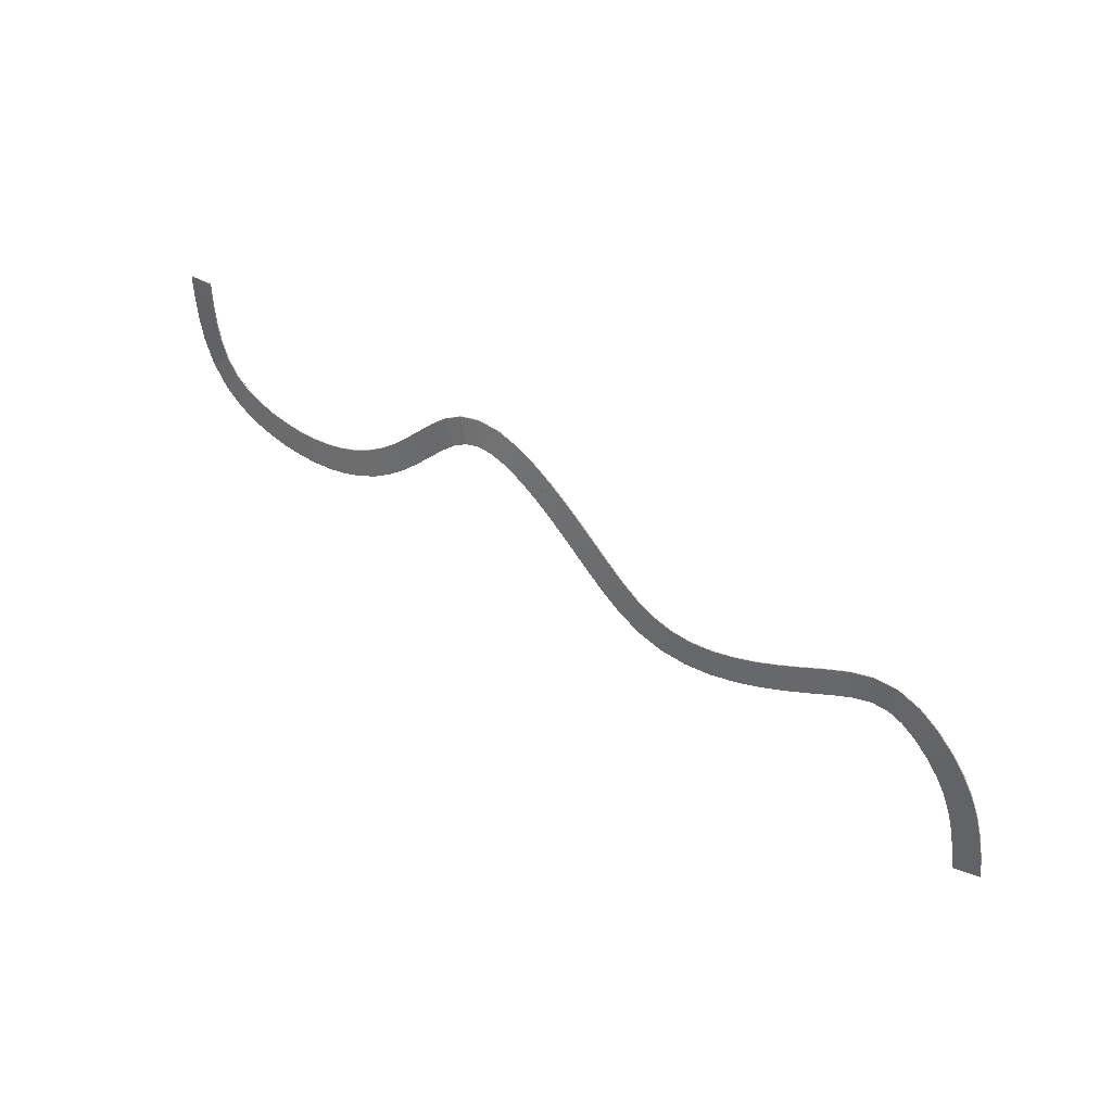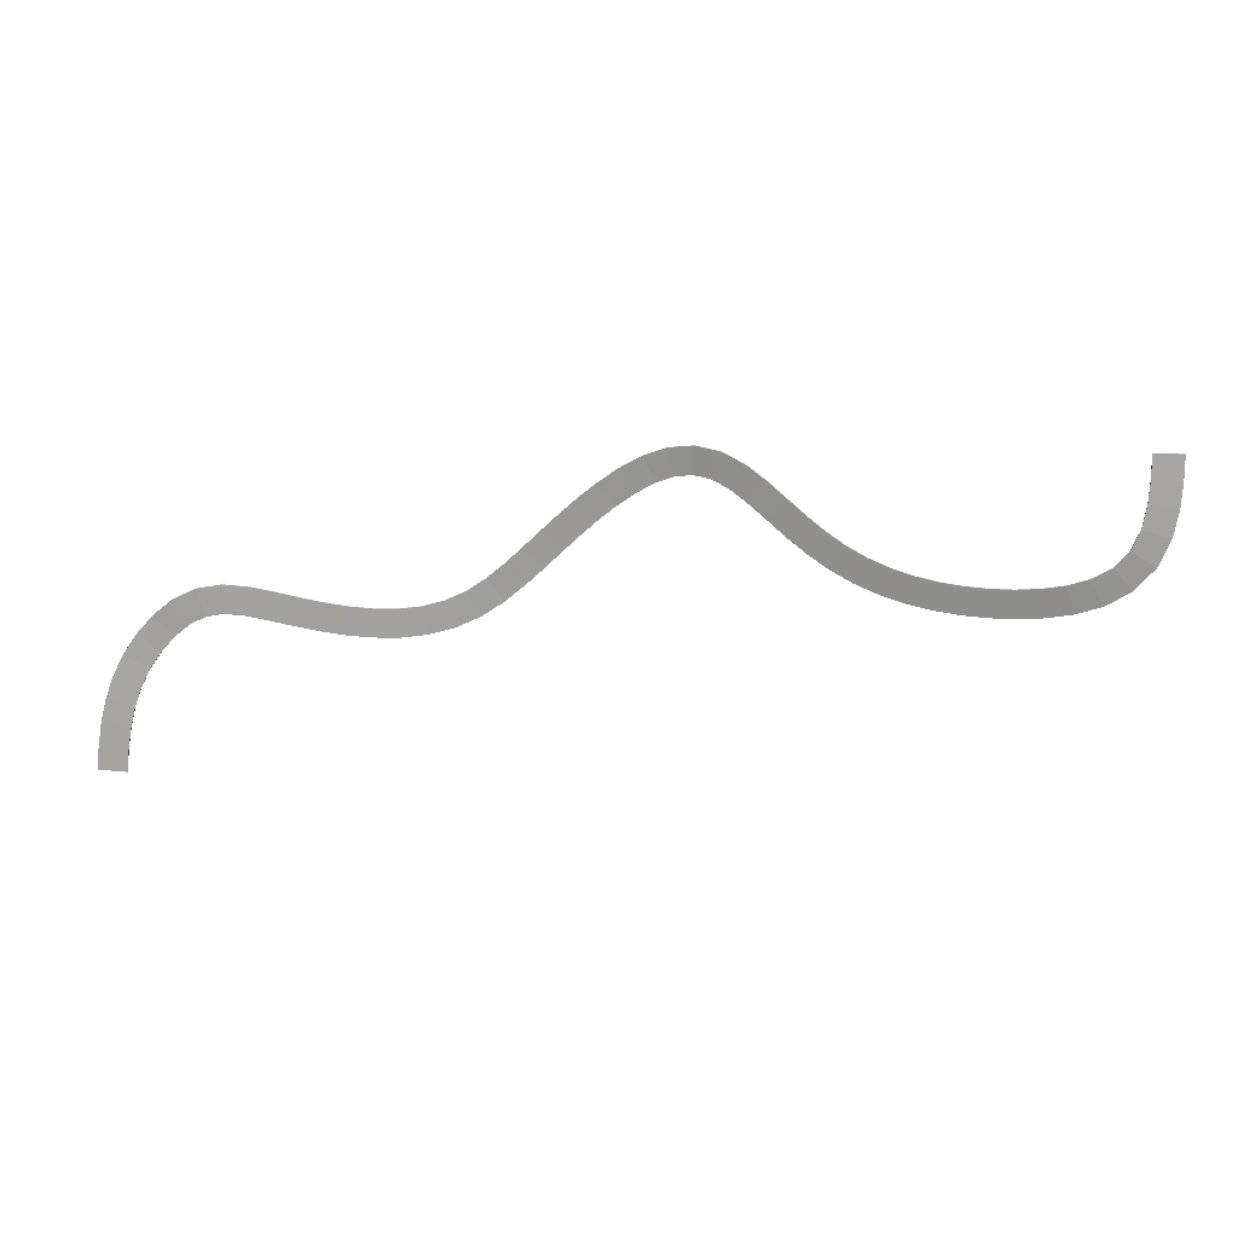
<metadata>
{"format":"obj","ext":"obj","renderer":"f3d","projection":"perspective","resolution":1024,"background":"white","views":[{"elev":35.2,"azim":42.5,"up":"+Z"},{"elev":17.1,"azim":-169.5,"up":"+Z"}]}
</metadata>
<code>
o Plane
v -76.01 -0.9401 0.2486
v -76.04 -0.7092 -4.177
v -81.43 -1.343 0.329
v -81.47 -1.102 -4.295
v -76.04 -0.7092 -4.177
v -75.8 -0.5202 -8.533
v -81.47 -1.102 -4.295
v -81.19 -0.893 -9.123
v -75.8 -0.5202 -8.533
v -75.05 -0.3792 -12.73
v -81.19 -0.893 -9.123
v -80.28 -0.7235 -14.19
v -75.05 -0.3792 -12.73
v -73.49 -0.3102 -16.57
v -80.28 -0.7235 -14.19
v -78.15 -0.6324 -19.34
v -73.49 -0.3102 -16.57
v -70.86 -0.3454 -19.67
v -78.15 -0.6324 -19.34
v -74.39 -0.6824 -23.79
v -70.86 -0.3454 -19.67
v -67.36 -0.4782 -21.86
v -74.39 -0.6824 -23.79
v -69.67 -0.8609 -26.77
v -67.36 -0.4782 -21.86
v -63.36 -0.6717 -23.28
v -69.67 -0.8609 -26.77
v -64.77 -1.097 -28.51
v -63.36 -0.6717 -23.28
v -59.11 -0.8884 -24.13
v -64.77 -1.097 -28.51
v -59.94 -1.344 -29.49
v -59.11 -0.8884 -24.13
v -54.78 -1.101 -24.6
v -59.94 -1.344 -29.49
v -55.16 -1.578 -30
v -54.78 -1.101 -24.6
v -50.41 -1.287 -24.72
v -55.16 -1.578 -30
v -50.39 -1.781 -30.13
v -50.41 -1.287 -24.72
v -46.04 -1.432 -24.54
v -50.39 -1.781 -30.13
v -45.62 -1.939 -29.93
v -46.04 -1.432 -24.54
v -41.7 -1.519 -24.02
v -45.62 -1.939 -29.93
v -40.86 -2.035 -29.37
v -41.7 -1.519 -24.02
v -37.43 -1.544 -23.17
v -40.86 -2.035 -29.37
v -36.13 -2.062 -28.42
v -37.43 -1.544 -23.17
v -33.27 -1.499 -21.92
v -36.13 -2.062 -28.42
v -31.46 -2.012 -27.02
v -33.27 -1.499 -21.92
v -29.26 -1.395 -20.27
v -31.46 -2.012 -27.02
v -26.92 -1.895 -25.16
v -29.26 -1.395 -20.27
v -25.45 -1.254 -18.21
v -26.92 -1.895 -25.16
v -22.61 -1.735 -22.82
v -25.45 -1.254 -18.21
v -21.84 -1.106 -15.76
v -22.61 -1.735 -22.82
v -18.6 -1.57 -20.1
v -21.84 -1.106 -15.76
v -18.39 -0.9682 -13.03
v -18.6 -1.57 -20.1
v -14.91 -1.423 -17.18
v -18.39 -0.9682 -13.03
v -15.01 -0.8495 -10.13
v -14.91 -1.423 -17.18
v -11.45 -1.301 -14.21
v -15.01 -0.8495 -10.13
v -11.57 -0.7463 -7.203
v -11.45 -1.301 -14.21
v -8.153 -1.202 -11.4
v -11.57 -0.7463 -7.203
v -7.871 -0.6422 -4.471
v -8.153 -1.202 -11.4
v -4.934 -1.112 -9.022
v -7.871 -0.6422 -4.471
v -3.666 -0.5062 -2.324
v -4.934 -1.112 -9.022
v -1.789 -1.01 -7.402
v -3.666 -0.5062 -2.324
v 1.044 -0.3082 -1.358
v -1.789 -1.01 -7.402
v 1.318 -0.8801 -6.758
v 1.044 -0.3082 -1.358
v 5.802 -0.05245 -1.854
v 1.318 -0.8801 -6.758
v 4.556 -0.7057 -7.106
v 5.802 -0.05245 -1.854
v 10.21 0.2316 -3.459
v 4.556 -0.7057 -7.106
v 7.944 -0.487 -8.348
v 10.21 0.2316 -3.459
v 14.23 0.5249 -5.73
v 7.944 -0.487 -8.348
v 11.35 -0.2382 -10.28
v 14.23 0.5249 -5.73
v 17.94 0.8196 -8.375
v 11.35 -0.2382 -10.28
v 14.7 0.02724 -12.66
v 17.94 0.8196 -8.375
v 21.44 1.114 -11.25
v 14.7 0.02724 -12.66
v 17.96 0.3026 -15.35
v 21.44 1.114 -11.25
v 24.78 1.411 -14.27
v 17.96 0.3026 -15.35
v 21.17 0.5868 -18.24
v 24.78 1.411 -14.27
v 28.03 1.716 -17.36
v 21.17 0.5868 -18.24
v 24.34 0.8856 -21.26
v 28.03 1.716 -17.36
v 31.23 2.041 -20.46
v 24.34 0.8856 -21.26
v 27.55 1.212 -24.37
v 31.23 2.041 -20.46
v 34.44 2.408 -23.47
v 27.55 1.212 -24.37
v 30.9 1.594 -27.51
v 34.44 2.408 -23.47
v 37.76 2.851 -26.27
v 30.9 1.594 -27.51
v 34.55 2.082 -30.59
v 37.76 2.851 -26.27
v 41.28 3.416 -28.65
v 34.55 2.082 -30.59
v 38.69 2.748 -33.38
v 41.28 3.416 -28.65
v 45.06 4.142 -30.4
v 38.69 2.748 -33.38
v 43.32 3.639 -35.53
v 45.06 4.142 -30.4
v 49.07 5.024 -31.45
v 43.32 3.639 -35.53
v 48.21 4.713 -36.81
v 49.07 5.024 -31.45
v 53.21 6.024 -31.85
v 48.21 4.713 -36.81
v 53.09 5.89 -37.28
v 53.21 6.024 -31.85
v 57.4 7.102 -31.73
v 53.09 5.89 -37.28
v 57.84 7.11 -37.15
v 57.4 7.102 -31.73
v 61.59 8.226 -31.21
v 57.84 7.11 -37.15
v 62.44 8.346 -36.58
v 61.59 8.226 -31.21
v 65.75 9.377 -30.39
v 62.44 8.346 -36.58
v 66.9 9.58 -35.7
v 65.75 9.377 -30.39
v 69.89 10.54 -29.35
v 66.9 9.58 -35.7
v 71.23 10.8 -34.61
v 69.89 10.54 -29.35
v 74.05 11.7 -28.2
v 71.23 10.8 -34.61
v 75.41 11.96 -33.46
v 74.05 11.7 -28.2
v 78.35 12.84 -27.16
v 75.41 11.96 -33.46
v 79.36 13.01 -32.5
v 78.35 12.84 -27.16
v 82.95 13.89 -26.67
v 79.36 13.01 -32.5
v 82.91 13.82 -32.11
v 82.95 13.89 -26.67
v 87.68 14.73 -27.43
v 82.91 13.82 -32.11
v 86.04 14.38 -32.6
v 87.68 14.73 -27.43
v 91.97 15.3 -29.55
v 86.04 14.38 -32.6
v 89.01 14.77 -34.08
v 91.97 15.3 -29.55
v 95.58 15.73 -32.52
v 89.01 14.77 -34.08
v 91.84 15.11 -36.42
v 95.58 15.73 -32.52
v 98.64 16.15 -35.96
v 91.84 15.11 -36.42
v 94.42 15.46 -39.33
v 98.64 16.15 -35.96
v 101.2 16.6 -39.76
v 94.42 15.46 -39.33
v 96.62 15.85 -42.55
v 101.2 16.6 -39.76
v 103.3 17.05 -43.89
v 96.62 15.85 -42.55
v 98.36 16.23 -46.04
v 103.3 17.05 -43.89
v 104.8 17.42 -48.23
v 98.36 16.23 -46.04
v 99.68 16.55 -49.79
v 104.8 17.42 -48.23
v 105.9 17.68 -52.69
v 99.68 16.55 -49.79
v 100.6 16.78 -53.78
v 105.9 17.68 -52.69
v 106.6 17.84 -57.19
v 100.6 16.78 -53.78
v 101.3 16.93 -57.92
v 106.6 17.84 -57.19
v 107.1 17.93 -61.7
v 101.3 16.93 -57.92
v 101.8 17.01 -62.17
v -75.99 -1.178 0.2599
v -76.02 -0.9475 -4.165
v -81.41 -1.582 0.3403
v -81.44 -1.341 -4.283
v -76.02 -0.9475 -4.165
v -75.78 -0.7585 -8.522
v -81.44 -1.341 -4.283
v -81.17 -1.131 -9.112
v -75.78 -0.7585 -8.522
v -75.03 -0.6175 -12.72
v -81.17 -1.131 -9.112
v -80.26 -0.9617 -14.18
v -75.03 -0.6175 -12.72
v -73.46 -0.5485 -16.56
v -80.26 -0.9617 -14.18
v -78.13 -0.8707 -19.33
v -73.46 -0.5485 -16.56
v -70.84 -0.5836 -19.65
v -78.13 -0.8707 -19.33
v -74.37 -0.9207 -23.77
v -70.84 -0.5836 -19.65
v -67.34 -0.7165 -21.85
v -74.37 -0.9207 -23.77
v -69.64 -1.099 -26.76
v -67.34 -0.7165 -21.85
v -63.33 -0.9099 -23.27
v -69.64 -1.099 -26.76
v -64.75 -1.335 -28.5
v -63.33 -0.9099 -23.27
v -59.09 -1.127 -24.12
v -64.75 -1.335 -28.5
v -59.91 -1.582 -29.48
v -59.09 -1.127 -24.12
v -54.75 -1.339 -24.59
v -59.91 -1.582 -29.48
v -55.13 -1.816 -29.99
v -54.75 -1.339 -24.59
v -50.38 -1.525 -24.71
v -55.13 -1.816 -29.99
v -50.36 -2.019 -30.12
v -50.38 -1.525 -24.71
v -46.01 -1.67 -24.53
v -50.36 -2.019 -30.12
v -45.59 -2.177 -29.92
v -46.01 -1.67 -24.53
v -41.68 -1.758 -24.01
v -45.59 -2.177 -29.92
v -40.84 -2.273 -29.36
v -41.68 -1.758 -24.01
v -37.4 -1.782 -23.15
v -40.84 -2.273 -29.36
v -36.1 -2.3 -28.41
v -37.4 -1.782 -23.15
v -33.24 -1.737 -21.91
v -36.1 -2.3 -28.41
v -31.44 -2.25 -27.01
v -33.24 -1.737 -21.91
v -29.23 -1.634 -20.26
v -31.44 -2.25 -27.01
v -26.9 -2.133 -25.15
v -29.23 -1.634 -20.26
v -25.42 -1.493 -18.2
v -26.9 -2.133 -25.15
v -22.58 -1.973 -22.81
v -25.42 -1.493 -18.2
v -21.81 -1.344 -15.75
v -22.58 -1.973 -22.81
v -18.58 -1.808 -20.09
v -21.81 -1.344 -15.75
v -18.36 -1.206 -13.01
v -18.58 -1.808 -20.09
v -14.88 -1.661 -17.17
v -18.36 -1.206 -13.01
v -14.99 -1.088 -10.11
v -14.88 -1.661 -17.17
v -11.43 -1.539 -14.2
v -14.99 -1.088 -10.11
v -11.55 -0.9846 -7.192
v -11.43 -1.539 -14.2
v -8.129 -1.44 -11.39
v -11.55 -0.9846 -7.192
v -7.847 -0.8804 -4.459
v -8.129 -1.44 -11.39
v -4.909 -1.35 -9.01
v -7.847 -0.8804 -4.459
v -3.641 -0.7445 -2.312
v -4.909 -1.35 -9.01
v -1.764 -1.249 -7.39
v -3.641 -0.7445 -2.312
v 1.069 -0.5464 -1.347
v -1.764 -1.249 -7.39
v 1.343 -1.118 -6.747
v 1.069 -0.5464 -1.347
v 5.826 -0.2907 -1.843
v 1.343 -1.118 -6.747
v 4.58 -0.9439 -7.095
v 5.826 -0.2907 -1.843
v 10.24 -0.006602 -3.448
v 4.58 -0.9439 -7.095
v 7.969 -0.7253 -8.337
v 10.24 -0.0066 -3.448
v 14.25 0.2866 -5.719
v 7.969 -0.7253 -8.337
v 11.37 -0.4764 -10.27
v 14.25 0.2866 -5.719
v 17.97 0.5814 -8.363
v 11.37 -0.4764 -10.27
v 14.72 -0.211 -12.65
v 17.97 0.5814 -8.363
v 21.46 0.8759 -11.24
v 14.72 -0.211 -12.65
v 17.99 0.06433 -15.34
v 21.46 0.8759 -11.24
v 24.81 1.173 -14.26
v 17.99 0.06433 -15.34
v 21.19 0.3486 -18.23
v 24.81 1.173 -14.26
v 28.06 1.478 -17.35
v 21.19 0.3486 -18.23
v 24.37 0.6473 -21.25
v 28.06 1.478 -17.35
v 31.25 1.803 -20.44
v 24.37 0.6473 -21.25
v 27.57 0.9734 -24.36
v 31.25 1.803 -20.44
v 34.47 2.17 -23.46
v 27.57 0.9734 -24.36
v 30.92 1.356 -27.5
v 34.47 2.17 -23.46
v 37.78 2.612 -26.26
v 30.92 1.356 -27.5
v 34.57 1.843 -30.58
v 37.78 2.612 -26.26
v 41.3 3.178 -28.64
v 34.57 1.843 -30.58
v 38.71 2.51 -33.37
v 41.3 3.178 -28.64
v 45.08 3.904 -30.39
v 38.71 2.51 -33.37
v 43.35 3.4 -35.52
v 45.08 3.904 -30.39
v 49.09 4.786 -31.44
v 43.35 3.4 -35.52
v 48.24 4.475 -36.8
v 49.09 4.786 -31.44
v 53.24 5.786 -31.84
v 48.24 4.475 -36.8
v 53.11 5.652 -37.27
v 53.24 5.786 -31.84
v 57.43 6.864 -31.72
v 53.11 5.652 -37.27
v 57.86 6.872 -37.14
v 57.43 6.864 -31.72
v 61.61 7.988 -31.2
v 57.86 6.872 -37.14
v 62.46 8.107 -36.57
v 61.61 7.988 -31.2
v 65.77 9.138 -30.38
v 62.46 8.107 -36.57
v 66.93 9.342 -35.69
v 65.77 9.138 -30.38
v 69.91 10.3 -29.34
v 66.93 9.342 -35.69
v 71.26 10.56 -34.6
v 69.91 10.3 -29.34
v 74.08 11.46 -28.19
v 71.26 10.56 -34.6
v 75.43 11.72 -33.45
v 74.08 11.46 -28.19
v 78.38 12.6 -27.15
v 75.43 11.72 -33.45
v 79.38 12.77 -32.49
v 78.38 12.6 -27.15
v 82.97 13.65 -26.66
v 79.38 12.77 -32.49
v 82.94 13.59 -32.1
v 82.97 13.65 -26.66
v 87.7 14.49 -27.42
v 82.94 13.59 -32.1
v 86.07 14.14 -32.59
v 87.7 14.49 -27.42
v 91.99 15.06 -29.53
v 86.07 14.14 -32.59
v 89.04 14.53 -34.07
v 91.99 15.06 -29.53
v 95.6 15.49 -32.51
v 89.04 14.53 -34.07
v 91.86 14.87 -36.41
v 95.6 15.49 -32.51
v 98.66 15.91 -35.95
v 91.86 14.87 -36.41
v 94.44 15.22 -39.31
v 98.66 15.91 -35.95
v 101.3 16.37 -39.75
v 94.44 15.22 -39.31
v 96.64 15.61 -42.54
v 101.3 16.37 -39.75
v 103.3 16.81 -43.88
v 96.64 15.61 -42.54
v 98.38 15.99 -46.03
v 103.3 16.81 -43.88
v 104.8 17.18 -48.22
v 98.38 15.99 -46.03
v 99.7 16.31 -49.78
v 104.8 17.18 -48.22
v 105.9 17.44 -52.68
v 99.7 16.31 -49.78
v 100.7 16.54 -53.77
v 105.9 17.44 -52.68
v 106.6 17.61 -57.17
v 100.7 16.54 -53.77
v 101.3 16.69 -57.91
v 106.6 17.61 -57.17
v 107.1 17.69 -61.69
v 101.3 16.69 -57.91
v 101.8 16.77 -62.16
f 1 2 4 3
f 5 6 8 7
f 9 10 12 11
f 13 14 16 15
f 17 18 20 19
f 21 22 24 23
f 25 26 28 27
f 29 30 32 31
f 33 34 36 35
f 37 38 40 39
f 41 42 44 43
f 45 46 48 47
f 49 50 52 51
f 53 54 56 55
f 57 58 60 59
f 61 62 64 63
f 65 66 68 67
f 69 70 72 71
f 73 74 76 75
f 77 78 80 79
f 81 82 84 83
f 85 86 88 87
f 89 90 92 91
f 93 94 96 95
f 97 98 100 99
f 101 102 104 103
f 105 106 108 107
f 109 110 112 111
f 113 114 116 115
f 117 118 120 119
f 121 122 124 123
f 125 126 128 127
f 129 130 132 131
f 133 134 136 135
f 137 138 140 139
f 141 142 144 143
f 145 146 148 147
f 149 150 152 151
f 153 154 156 155
f 157 158 160 159
f 161 162 164 163
f 165 166 168 167
f 169 170 172 171
f 173 174 176 175
f 177 178 180 179
f 181 182 184 183
f 185 186 188 187
f 189 190 192 191
f 193 194 196 195
f 197 198 200 199
f 201 202 204 203
f 205 206 208 207
f 209 210 212 211
f 213 214 216 215
f 217 219 220 218
f 221 223 224 222
f 225 227 228 226
f 229 231 232 230
f 233 235 236 234
f 237 239 240 238
f 241 243 244 242
f 245 247 248 246
f 249 251 252 250
f 253 255 256 254
f 257 259 260 258
f 261 263 264 262
f 265 267 268 266
f 269 271 272 270
f 273 275 276 274
f 277 279 280 278
f 281 283 284 282
f 285 287 288 286
f 289 291 292 290
f 293 295 296 294
f 297 299 300 298
f 301 303 304 302
f 305 307 308 306
f 309 311 312 310
f 313 315 316 314
f 317 319 320 318
f 321 323 324 322
f 325 327 328 326
f 329 331 332 330
f 333 335 336 334
f 337 339 340 338
f 341 343 344 342
f 345 347 348 346
f 349 351 352 350
f 353 355 356 354
f 357 359 360 358
f 361 363 364 362
f 365 367 368 366
f 369 371 372 370
f 373 375 376 374
f 377 379 380 378
f 381 383 384 382
f 385 387 388 386
f 389 391 392 390
f 393 395 396 394
f 397 399 400 398
f 401 403 404 402
f 405 407 408 406
f 409 411 412 410
f 413 415 416 414
f 417 419 420 418
f 421 423 424 422
f 425 427 428 426
f 429 431 432 430
f 185 187 403 401
f 47 48 264 263
f 187 188 404 403
f 50 49 265 266
f 190 189 405 406
f 49 51 267 265
f 189 191 407 405
f 51 52 268 267
f 191 192 408 407
f 54 53 269 270
f 194 193 409 410
f 53 55 271 269
f 193 195 411 409
f 55 56 272 271
f 195 196 412 411
f 58 57 273 274
f 198 197 413 414
f 57 59 275 273
f 197 199 415 413
f 59 60 276 275
f 199 200 416 415
f 62 61 277 278
f 202 201 417 418
f 61 63 279 277
f 201 203 419 417
f 63 64 280 279
f 203 204 420 419
f 66 65 281 282
f 206 205 421 422
f 65 67 283 281
f 205 207 423 421
f 67 68 284 283
f 207 208 424 423
f 70 69 285 286
f 210 209 425 426
f 69 71 287 285
f 209 211 427 425
f 71 72 288 287
f 211 212 428 427
f 74 73 289 290
f 214 213 429 430
f 73 75 291 289
f 213 215 431 429
f 75 76 292 291
f 215 216 432 431
f 78 77 293 294
f 4 2 218 220
f 77 79 295 293
f 8 6 222 224
f 79 80 296 295
f 12 10 226 228
f 82 81 297 298
f 16 14 230 232
f 81 83 299 297
f 20 18 234 236
f 83 84 300 299
f 24 22 238 240
f 86 85 301 302
f 28 26 242 244
f 85 87 303 301
f 32 30 246 248
f 87 88 304 303
f 36 34 250 252
f 90 89 305 306
f 40 38 254 256
f 89 91 307 305
f 44 42 258 260
f 91 92 308 307
f 48 46 262 264
f 94 93 309 310
f 52 50 266 268
f 93 95 311 309
f 56 54 270 272
f 95 96 312 311
f 60 58 274 276
f 98 97 313 314
f 64 62 278 280
f 97 99 315 313
f 68 66 282 284
f 99 100 316 315
f 72 70 286 288
f 102 101 317 318
f 76 74 290 292
f 101 103 319 317
f 80 78 294 296
f 103 104 320 319
f 84 82 298 300
f 106 105 321 322
f 88 86 302 304
f 105 107 323 321
f 92 90 306 308
f 107 108 324 323
f 96 94 310 312
f 110 109 325 326
f 100 98 314 316
f 109 111 327 325
f 104 102 318 320
f 111 112 328 327
f 108 106 322 324
f 114 113 329 330
f 112 110 326 328
f 113 115 331 329
f 116 114 330 332
f 115 116 332 331
f 120 118 334 336
f 118 117 333 334
f 124 122 338 340
f 117 119 335 333
f 128 126 342 344
f 119 120 336 335
f 132 130 346 348
f 122 121 337 338
f 136 134 350 352
f 121 123 339 337
f 140 138 354 356
f 123 124 340 339
f 144 142 358 360
f 126 125 341 342
f 148 146 362 364
f 125 127 343 341
f 152 150 366 368
f 127 128 344 343
f 156 154 370 372
f 130 129 345 346
f 160 158 374 376
f 129 131 347 345
f 164 162 378 380
f 131 132 348 347
f 168 166 382 384
f 134 133 349 350
f 172 170 386 388
f 133 135 351 349
f 176 174 390 392
f 135 136 352 351
f 180 178 394 396
f 138 137 353 354
f 184 182 398 400
f 137 139 355 353
f 188 186 402 404
f 139 140 356 355
f 2 1 217 218
f 192 190 406 408
f 142 141 357 358
f 1 3 219 217
f 196 194 410 412
f 141 143 359 357
f 3 4 220 219
f 200 198 414 416
f 143 144 360 359
f 6 5 221 222
f 204 202 418 420
f 146 145 361 362
f 5 7 223 221
f 208 206 422 424
f 145 147 363 361
f 7 8 224 223
f 212 210 426 428
f 147 148 364 363
f 10 9 225 226
f 216 214 430 432
f 150 149 365 366
f 9 11 227 225
f 149 151 367 365
f 11 12 228 227
f 151 152 368 367
f 14 13 229 230
f 154 153 369 370
f 13 15 231 229
f 153 155 371 369
f 15 16 232 231
f 155 156 372 371
f 18 17 233 234
f 158 157 373 374
f 17 19 235 233
f 157 159 375 373
f 19 20 236 235
f 159 160 376 375
f 22 21 237 238
f 162 161 377 378
f 21 23 239 237
f 161 163 379 377
f 23 24 240 239
f 163 164 380 379
f 26 25 241 242
f 166 165 381 382
f 25 27 243 241
f 165 167 383 381
f 27 28 244 243
f 167 168 384 383
f 30 29 245 246
f 170 169 385 386
f 29 31 247 245
f 169 171 387 385
f 31 32 248 247
f 171 172 388 387
f 34 33 249 250
f 174 173 389 390
f 33 35 251 249
f 173 175 391 389
f 35 36 252 251
f 175 176 392 391
f 38 37 253 254
f 178 177 393 394
f 37 39 255 253
f 177 179 395 393
f 39 40 256 255
f 179 180 396 395
f 42 41 257 258
f 182 181 397 398
f 41 43 259 257
f 181 183 399 397
f 43 44 260 259
f 183 184 400 399
f 46 45 261 262
f 186 185 401 402
f 45 47 263 261

</code>
